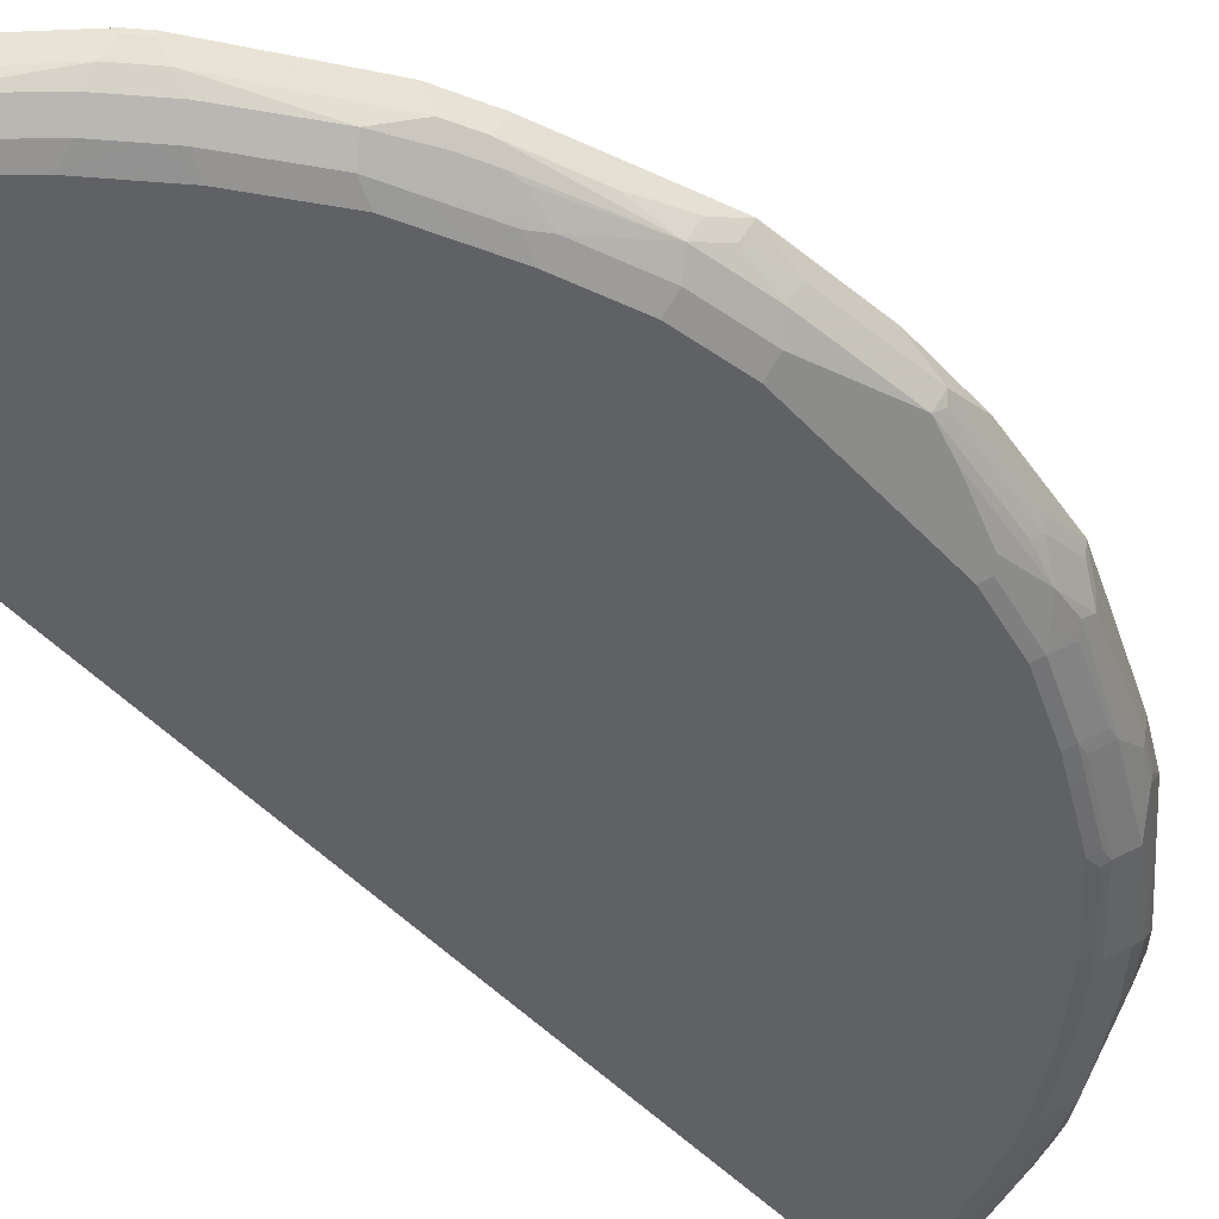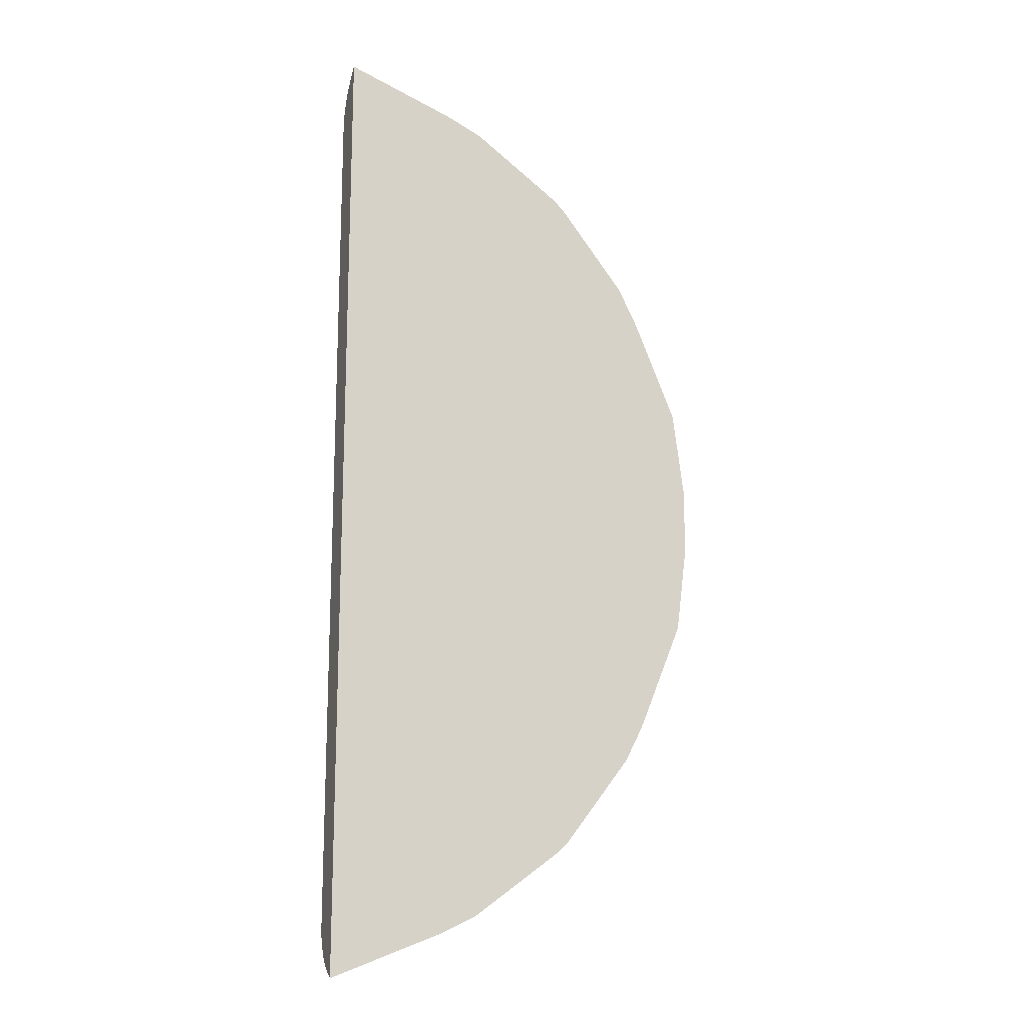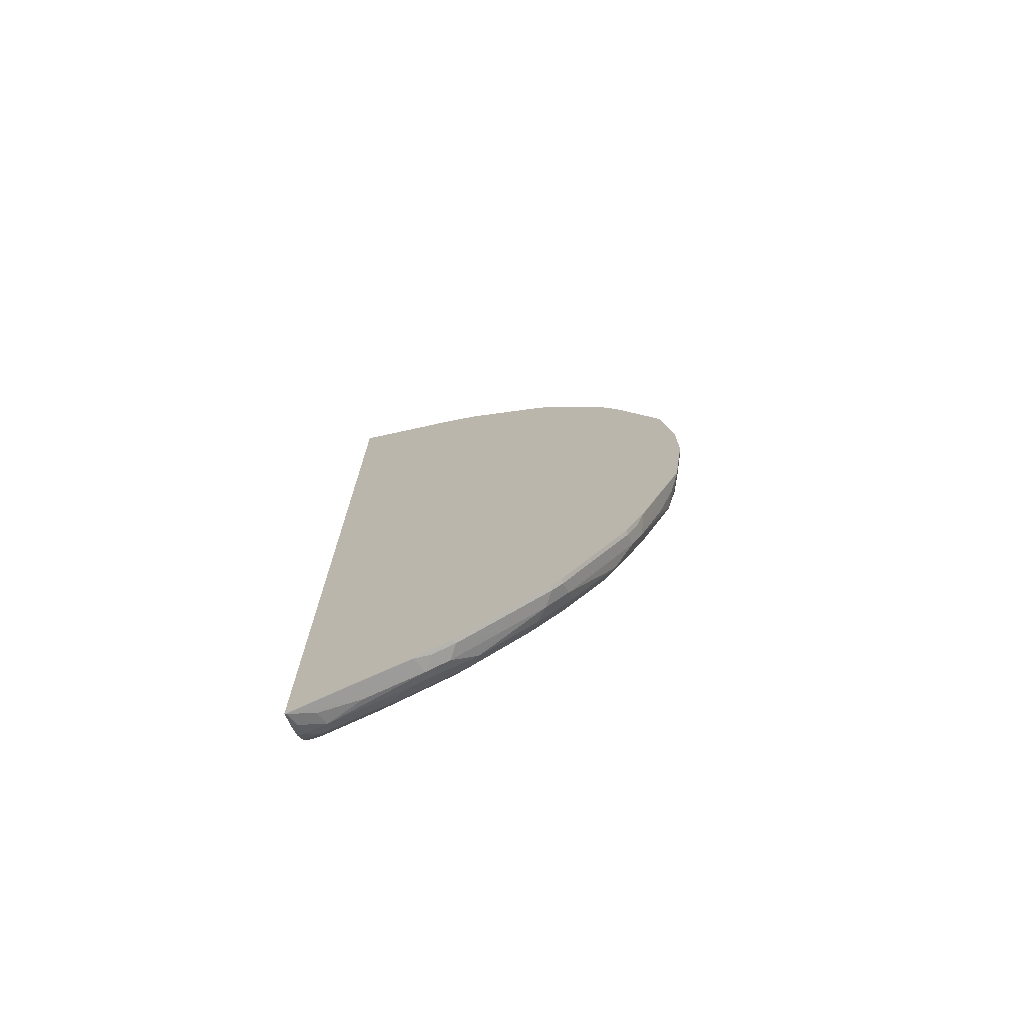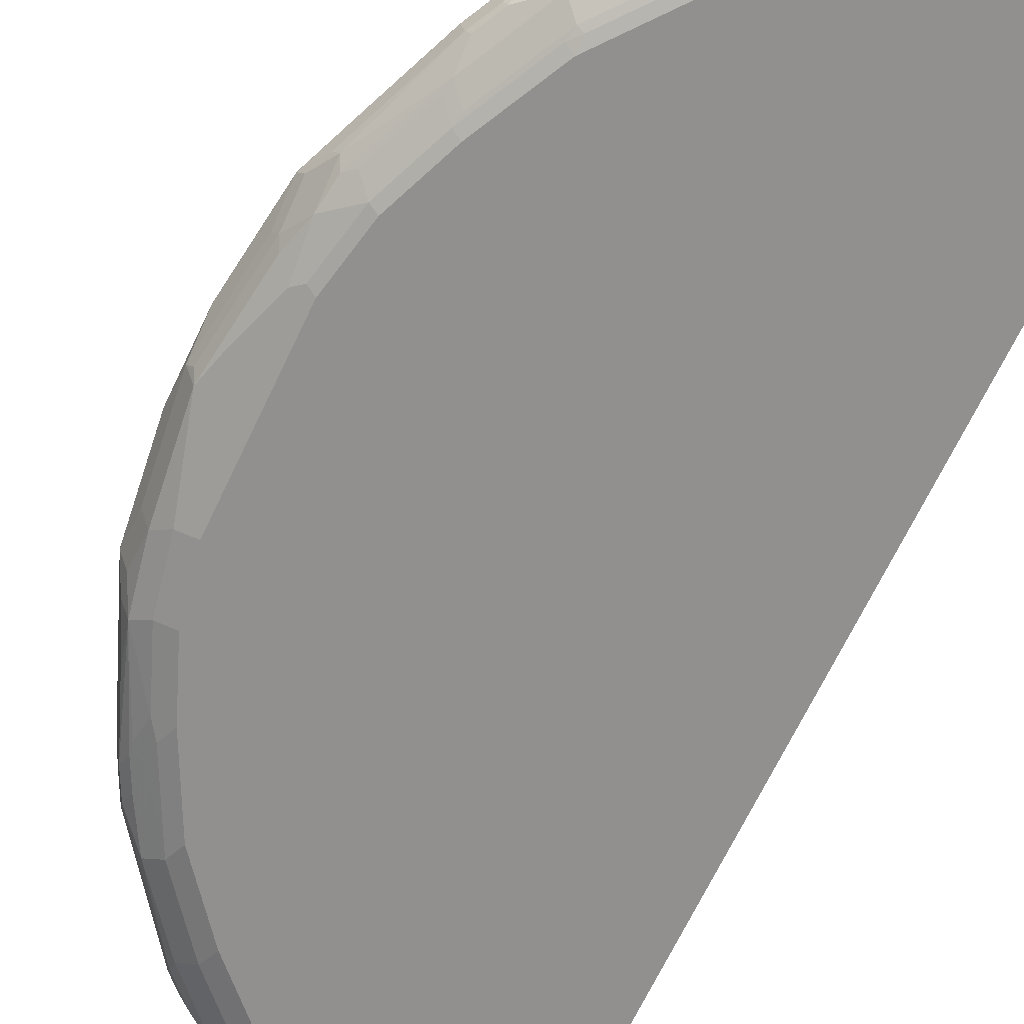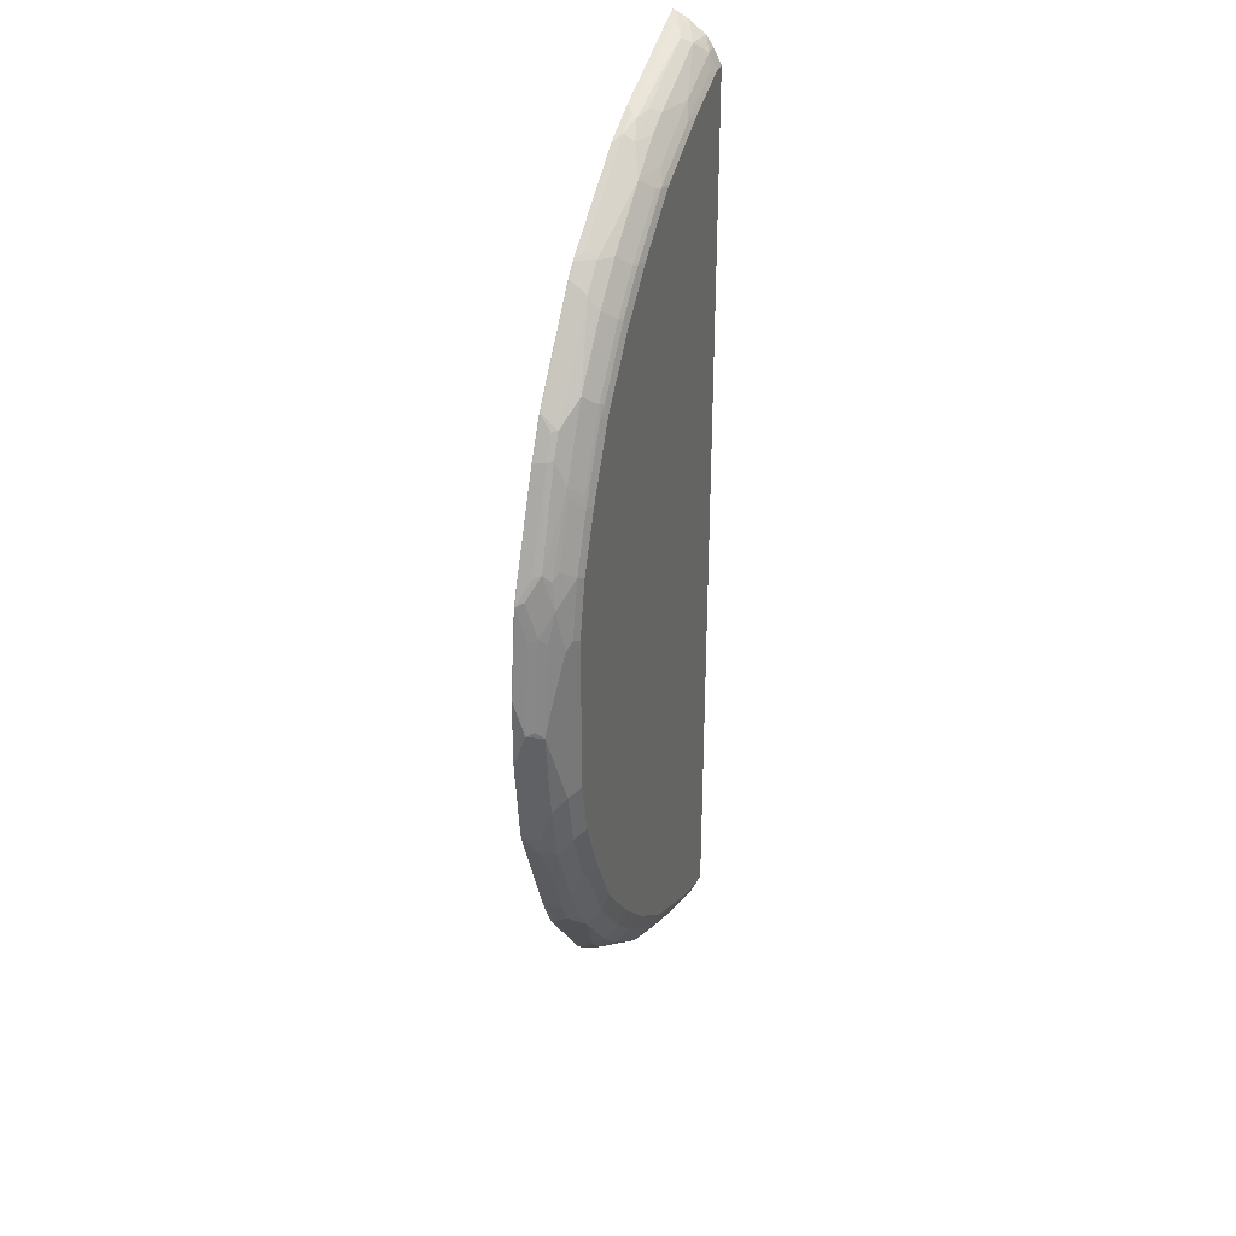
<metadata>
{"format":"obj","ext":"obj","renderer":"f3d","projection":"perspective","resolution":1024,"background":"white","views":[{"elev":-46.6,"azim":-140.2,"up":"+Y"},{"elev":-16.4,"azim":162.0,"up":"+Z"},{"elev":-74.3,"azim":-162.6,"up":"+Z"},{"elev":-65.7,"azim":-25.1,"up":"+Y"},{"elev":34.1,"azim":-69.6,"up":"+Z"}]}
</metadata>
<code>
v -0.2141 -0.3726 0.8853
v -0.2164 -0.3726 0.8853
v -0.2141 -0.3738 0.8853
v -0.2141 -0.3726 -0.8853
v -0.2164 -0.3738 0.8853
v -0.314 -0.3726 0.8463
v -0.2141 -0.3984 0.873
v -0.2141 -0.3738 -0.8853
v -0.2164 -0.3726 -0.8853
v -0.2263 -0.3836 0.8803
v -0.423 -0.3836 0.8016
v -0.4132 -0.3726 0.8065
v -0.4132 -0.3738 0.8065
v -0.2164 -0.4 0.8722
v -0.2141 -0.4 0.8722
v -0.2164 -0.3738 -0.8853
v -0.2141 -0.4 -0.8722
v -0.3136 -0.3726 -0.8465
v -0.2657 -0.4033 0.8607
v -0.2361 -0.3935 0.873
v -0.4263 -0.3738 0.8001
v -0.4624 -0.3836 0.782
v -0.4329 -0.3935 0.7943
v -0.4263 -0.3726 0.8001
v -0.2558 -0.4197 0.8524
v -0.2141 -0.4267 0.8514
v -0.223 -0.4 -0.8722
v -0.2394 -0.3968 -0.8689
v -0.2558 -0.3935 -0.8656
v -0.3246 -0.4033 -0.8361
v -0.423 -0.4033 -0.7968
v -0.4132 -0.3738 -0.8065
v -0.2141 -0.423 -0.8557
v -0.4132 -0.3726 -0.8065
v -0.4034 -0.4033 0.8016
v -0.3935 -0.4197 0.7935
v -0.478 -0.3726 0.7742
v -0.5017 -0.4033 0.7427
v -0.4624 -0.4033 0.7722
v -0.4788 -0.3738 0.7737
v -0.5575 -0.3738 0.7148
v -0.6197 -0.3836 0.664
v -0.4427 -0.4033 0.782
v -0.2361 -0.4394 0.8328
v -0.3345 -0.4394 0.7935
v -0.2141 -0.4386 0.8344
v -0.2263 -0.423 -0.8557
v -0.2623 -0.4197 -0.8524
v -0.4001 -0.4197 -0.7935
v -0.4624 -0.4033 -0.777
v -0.4394 -0.3804 -0.7935
v -0.2141 -0.4394 -0.8328
v -0.4394 -0.3726 -0.7935
v -0.4329 -0.4197 0.7737
v -0.4132 -0.4394 0.7541
v -0.4788 -0.3726 0.7737
v -0.5017 -0.423 0.7328
v -0.5575 -0.3726 0.7148
v -0.6361 -0.3738 0.6557
v -0.6197 -0.4033 0.6541
v -0.2141 -0.4394 0.8328
v -0.2558 -0.4476 0.8091
v -0.2361 -0.4525 0.8065
v -0.2141 -0.4517 0.8082
v -0.4329 -0.4476 0.7304
v -0.3541 -0.4476 0.7697
v -0.2427 -0.4394 -0.8328
v -0.3411 -0.4394 -0.7935
v -0.3837 -0.423 -0.7968
v -0.4624 -0.423 -0.7574
v -0.4394 -0.4197 -0.7737
v -0.4788 -0.3804 -0.7737
v -0.5017 -0.423 -0.7377
v -0.5411 -0.4033 -0.7181
v -0.471 -0.3726 -0.7777
v -0.2141 -0.4501 -0.8115
v -0.4526 -0.4394 0.7344
v -0.482 -0.4427 0.7131
v -0.6 -0.423 0.6541
v -0.6361 -0.3726 0.6557
v -0.6558 -0.3738 0.6361
v -0.6591 -0.4033 0.6148
v -0.3345 -0.4525 0.7671
v -0.2141 -0.4525 0.8065
v -0.4722 -0.4476 0.7106
v -0.4526 -0.4525 0.7082
v -0.3738 -0.4525 0.7475
v -0.2361 -0.4525 -0.8065
v -0.3345 -0.4525 -0.7671
v -0.364 -0.4427 -0.777
v -0.4034 -0.4427 -0.7574
v -0.482 -0.4427 -0.7181
v -0.4788 -0.3726 -0.7737
v -0.5575 -0.3804 -0.7148
v -0.6 -0.423 -0.659
v -0.6197 -0.4033 -0.659
v -0.2141 -0.4525 -0.8065
v -0.5803 -0.4427 0.6344
v -0.6394 -0.423 0.6148
v -0.6 -0.4427 0.6148
v -0.6558 -0.3726 0.6361
v -0.7148 -0.3738 0.5574
v -0.6591 -0.423 0.595
v -0.7771 -0.4033 0.4574
v -0.7377 -0.423 0.4967
v -0.5705 -0.4476 0.6319
v -0.5509 -0.4525 0.6295
v -0.3738 -0.4525 -0.7475
v -0.4526 -0.4525 -0.7082
v -0.5509 -0.4525 -0.6295
v -0.5803 -0.4427 -0.6394
v -0.5575 -0.3726 -0.7148
v -0.6361 -0.3804 -0.6557
v -0.6197 -0.423 -0.6394
v -0.6394 -0.4033 -0.6394
v -0.6394 -0.4427 0.5754
v -0.5902 -0.4476 0.6124
v -0.7148 -0.3726 0.5574
v -0.7738 -0.3738 0.4787
v -0.782 -0.3935 0.4548
v -0.7968 -0.4033 0.4181
v -0.7968 -0.423 0.3787
v -0.7181 -0.4427 0.477
v -0.6295 -0.4525 0.5508
v -0.6197 -0.4427 -0.6
v -0.6295 -0.4525 -0.5508
v -0.6361 -0.3726 -0.6557
v -0.6558 -0.3804 -0.6361
v -0.6591 -0.423 -0.6
v -0.6591 -0.4033 -0.6196
v -0.7082 -0.4476 0.4746
v -0.6295 -0.4476 0.573
v -0.7738 -0.3726 0.4787
v -0.7935 -0.3738 0.4394
v -0.8017 -0.3935 0.4155
v -0.8591 -0.4066 0.2622
v -0.8525 -0.4197 0.2491
v -0.8394 -0.4263 0.2622
v -0.8 -0.4263 0.3607
v -0.7771 -0.4427 0.359
v -0.7214 -0.4459 0.459
v -0.7082 -0.4525 0.4524
v -0.6394 -0.4427 -0.5803
v -0.7082 -0.4525 -0.4524
v -0.7181 -0.4427 -0.482
v -0.6558 -0.3726 -0.6361
v -0.7148 -0.3804 -0.5574
v -0.7377 -0.423 -0.5016
v -0.7771 -0.4033 -0.4623
v -0.7935 -0.3726 0.4394
v -0.7996 -0.3726 0.4271
v -0.8066 -0.3738 0.413
v -0.841 -0.3935 0.3172
v -0.8656 -0.3935 0.2557
v -0.8853 -0.3738 0.2163
v -0.8788 -0.3869 0.2229
v -0.8788 -0.4066 0.1638
v -0.8591 -0.4263 0.2031
v -0.8328 -0.4394 0.2295
v -0.8197 -0.4459 0.2425
v -0.7803 -0.4459 0.3409
v -0.7607 -0.4459 0.3803
v -0.7476 -0.4525 0.3737
v -0.7476 -0.4525 -0.3737
v -0.7377 -0.4427 -0.4427
v -0.7148 -0.3726 -0.5574
v -0.7738 -0.3804 -0.4787
v -0.7968 -0.423 -0.3836
v -0.7738 -0.4197 -0.4394
v -0.7968 -0.4033 -0.4229
v -0.8062 -0.3726 0.4139
v -0.8066 -0.3726 0.413
v -0.861 -0.3726 0.2777
v -0.846 -0.3738 0.3148
v -0.8853 -0.3726 0.2163
v -0.905 -0.3726 0.06014
v -0.905 -0.3738 0.05893
v -0.8853 -0.3935 0.1574
v -0.8985 -0.4066 0.006413
v -0.8919 -0.4197 -0.006413
v -0.8722 -0.4197 0.1508
v -0.8788 -0.4263 0.04576
v -0.8525 -0.4394 0.131
v -0.8394 -0.4459 0.1442
v -0.8066 -0.4525 0.2361
v -0.7672 -0.4525 0.3343
v -0.7672 -0.4525 -0.3343
v -0.7771 -0.4427 -0.3638
v -0.7902 -0.4361 -0.3574
v -0.7738 -0.3726 -0.4787
v -0.7935 -0.3804 -0.4394
v -0.7777 -0.3726 -0.4709
v -0.7935 -0.4197 -0.4
v -0.7935 -0.4394 -0.3409
v -0.8525 -0.4197 -0.2622
v -0.8066 -0.3738 -0.413
v -0.8361 -0.4033 -0.3245
v -0.8656 -0.3935 -0.2557
v -0.846 -0.3738 -0.3148
v -0.905 -0.3726 -0.05893
v -0.905 -0.3935 0
v -0.8722 -0.4197 -0.1638
v -0.8525 -0.4394 -0.1442
v -0.8788 -0.4263 -0.03276
v -0.8263 -0.4525 0.1376
v -0.8066 -0.4525 -0.2361
v -0.8165 -0.4427 -0.2655
v -0.7974 -0.3726 -0.4316
v -0.8328 -0.4394 -0.2425
v -0.8591 -0.4263 -0.1901
v -0.8722 -0.4 -0.2229
v -0.8066 -0.3726 -0.413
v -0.8466 -0.3726 -0.3135
v -0.8853 -0.3738 -0.2163
v -0.8853 -0.3726 -0.2163
v -0.905 -0.3738 -0.05893
v -0.8853 -0.3935 -0.1574
v -0.8263 -0.4525 -0.1376
f 1 2 5
f 125 126 143
f 124 131 142
f 124 132 131
f 123 162 141
f 123 140 162
f 123 141 131
f 122 161 140
f 122 139 161
f 122 138 139
f 122 137 138
f 122 136 137
f 121 136 122
f 121 135 136
f 120 135 121
f 120 134 135
f 119 134 120
f 119 150 134
f 119 133 150
f 116 132 117
f 116 131 132
f 116 123 131
f 115 130 128
f 115 129 130
f 125 143 129
f 114 129 115
f 126 144 145
f 128 130 147
f 138 159 160
f 138 158 159
f 137 158 138
f 136 158 137
f 136 157 158
f 136 156 157
f 136 155 156
f 136 154 155
f 135 153 136
f 135 174 153
f 135 152 174
f 134 152 135
f 134 171 152
f 134 151 171
f 134 150 151
f 131 141 142
f 130 149 147
f 130 148 149
f 129 148 130
f 129 145 148
f 129 143 145
f 128 166 146
f 128 147 166
f 126 145 143
f 138 160 161
f 113 146 127
f 111 129 114
f 94 113 127
f 92 110 111
f 92 109 110
f 91 109 92
f 91 108 109
f 89 91 90
f 89 108 91
f 85 107 86
f 85 106 107
f 82 105 103
f 82 104 105
f 82 102 104
f 82 103 99
f 81 102 82
f 81 118 102
f 81 101 118
f 79 100 98
f 79 116 100
f 79 99 116
f 78 106 85
f 78 98 106
f 77 78 85
f 76 97 88
f 94 127 112
f 113 128 146
f 95 111 114
f 95 115 96
f 111 125 129
f 110 126 125
f 110 125 111
f 107 132 124
f 107 117 132
f 106 117 107
f 105 123 116
f 105 140 123
f 105 122 140
f 104 122 105
f 104 121 122
f 104 120 121
f 104 119 120
f 103 105 116
f 102 119 104
f 102 133 119
f 102 118 133
f 100 116 117
f 99 103 116
f 98 117 106
f 98 100 117
f 96 128 113
f 96 115 128
f 95 114 115
f 138 161 139
f 140 161 162
f 141 162 163
f 188 207 194
f 187 207 188
f 187 206 207
f 184 205 185
f 183 205 184
f 182 205 183
f 182 218 205
f 182 203 218
f 182 204 203
f 180 204 182
f 180 203 204
f 180 202 203
f 180 217 202
f 180 201 217
f 179 201 180
f 176 201 177
f 176 216 201
f 176 200 216
f 170 199 196
f 170 198 199
f 170 197 198
f 170 195 197
f 170 193 195
f 188 194 189
f 170 196 191
f 191 196 208
f 194 209 195
f 213 214 215
f 211 217 214
f 206 209 207
f 203 206 218
f 203 209 206
f 203 210 209
f 202 210 203
f 202 217 211
f 201 214 217
f 201 216 214
f 200 214 216
f 200 215 214
f 199 214 213
f 198 214 199
f 198 211 214
f 196 213 212
f 196 199 213
f 196 212 208
f 195 198 197
f 195 211 198
f 195 202 211
f 195 210 202
f 195 209 210
f 194 207 209
f 168 195 193
f 168 194 195
f 168 189 194
f 155 175 176
f 155 173 175
f 154 173 155
f 154 174 173
f 153 174 154
f 152 173 174
f 152 172 173
f 152 171 172
f 149 191 167
f 149 170 191
f 149 193 170
f 149 169 193
f 148 169 149
f 148 193 169
f 148 168 193
f 147 190 166
f 147 167 190
f 147 149 167
f 145 168 148
f 145 165 168
f 144 165 145
f 144 164 165
f 141 163 142
f 155 176 177
f 155 177 201
f 155 201 178
f 155 178 156
f 167 192 190
f 167 208 192
f 167 191 208
f 165 189 168
f 165 188 189
f 164 188 165
f 164 187 188
f 161 163 162
f 161 186 163
f 161 185 186
f 160 185 161
f 74 113 94
f 160 184 185
f 159 183 184
f 158 183 159
f 158 182 183
f 158 180 182
f 158 181 180
f 157 181 158
f 157 180 181
f 157 179 180
f 157 201 179
f 157 178 201
f 156 178 157
f 159 184 160
f 74 96 113
f 136 153 154
f 73 95 96
f 16 28 29
f 16 27 28
f 14 26 15
f 14 25 26
f 14 20 25
f 12 21 13
f 12 24 21
f 11 23 19
f 11 22 23
f 11 21 22
f 11 13 21
f 10 11 19
f 10 20 14
f 10 19 20
f 9 16 18
f 8 27 16
f 8 17 27
f 7 10 14
f 7 14 15
f 6 13 11
f 6 12 13
f 5 11 10
f 5 6 11
f 16 29 30
f 5 10 7
f 16 30 31
f 16 32 18
f 27 47 48
f 26 44 46
f 25 45 44
f 25 36 45
f 25 44 26
f 23 43 35
f 23 39 43
f 22 42 38
f 22 41 42
f 22 40 41
f 22 37 40
f 22 39 23
f 22 57 39
f 22 38 57
f 21 37 22
f 21 24 37
f 19 36 25
f 19 35 36
f 19 23 35
f 19 25 20
f 18 32 34
f 17 47 27
f 17 33 47
f 16 31 32
f 4 16 9
f 4 8 16
f 3 5 7
f 1 112 127
f 1 93 112
f 1 75 93
f 1 53 75
f 1 34 53
f 1 18 34
f 1 9 18
f 1 4 9
f 1 8 4
f 1 17 8
f 1 33 17
f 1 52 33
f 1 76 52
f 73 96 74
f 1 84 97
f 1 64 84
f 1 61 64
f 1 46 61
f 1 26 46
f 1 15 26
f 1 7 15
f 1 3 7
f 1 5 3
f 1 127 146
f 1 146 166
f 1 166 190
f 1 190 192
f 2 6 5
f 1 6 2
f 1 12 6
f 1 24 12
f 1 37 24
f 1 56 37
f 1 58 56
f 1 80 58
f 1 101 80
f 1 118 101
f 1 133 118
f 27 48 28
f 1 150 133
f 1 171 151
f 1 172 171
f 1 173 172
f 1 175 173
f 1 176 175
f 1 200 176
f 1 215 200
f 1 213 215
f 1 212 213
f 1 208 212
f 1 192 208
f 1 151 150
f 28 48 29
f 1 97 76
f 30 48 31
f 63 164 144
f 63 187 164
f 63 206 187
f 63 218 206
f 63 205 218
f 63 185 205
f 63 186 185
f 63 163 186
f 63 142 163
f 63 124 142
f 63 107 124
f 63 86 107
f 63 87 86
f 63 83 87
f 63 84 64
f 62 83 63
f 62 66 83
f 60 99 79
f 60 82 99
f 60 81 82
f 59 81 60
f 59 101 81
f 59 80 101
f 63 144 126
f 57 98 78
f 63 126 110
f 63 109 108
f 29 48 30
f 73 111 95
f 73 92 111
f 72 112 93
f 72 94 112
f 72 93 75
f 70 92 73
f 69 92 70
f 69 91 92
f 68 91 69
f 68 90 91
f 68 89 90
f 67 89 68
f 67 88 89
f 67 76 88
f 66 87 83
f 65 87 66
f 65 86 87
f 65 85 86
f 63 97 84
f 63 88 97
f 63 89 88
f 63 108 89
f 63 110 109
f 57 79 98
f 72 74 94
f 57 78 77
f 41 58 80
f 40 58 41
f 40 56 58
f 39 57 54
f 38 60 57
f 38 42 60
f 37 56 40
f 36 55 45
f 36 77 55
f 36 54 77
f 36 39 54
f 36 43 39
f 35 43 36
f 33 67 47
f 33 52 67
f 32 53 34
f 32 51 53
f 31 48 49
f 31 51 32
f 31 49 71
f 31 50 72
f 31 71 50
f 57 60 79
f 41 80 59
f 41 59 42
f 31 72 51
f 44 61 46
f 42 59 60
f 55 77 85
f 52 76 67
f 51 75 53
f 51 72 75
f 50 74 72
f 50 73 74
f 50 71 73
f 49 73 71
f 49 70 73
f 49 69 70
f 54 57 77
f 48 68 69
f 44 45 62
f 48 69 49
f 44 62 63
f 44 63 64
f 44 64 61
f 55 85 65
f 45 65 66
f 45 66 62
f 47 67 48
f 45 55 65
f 48 67 68

</code>
